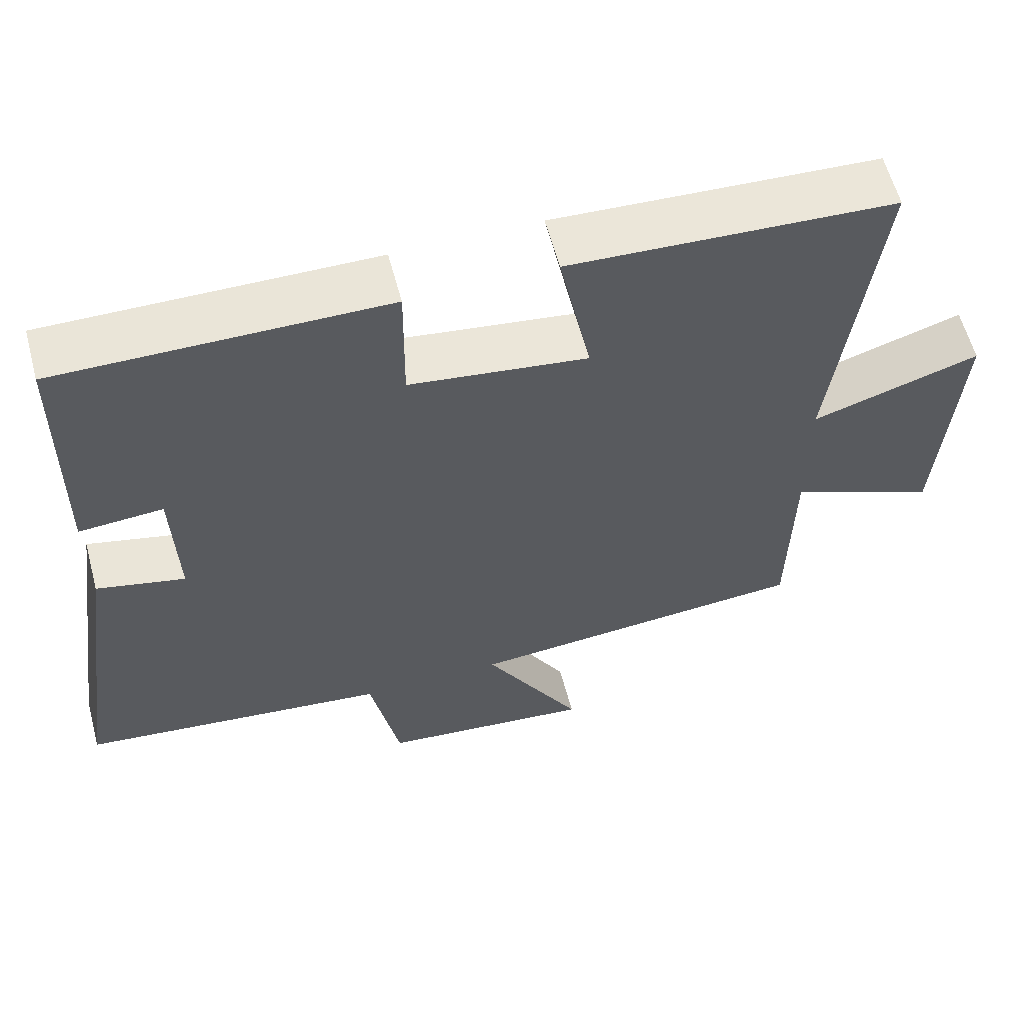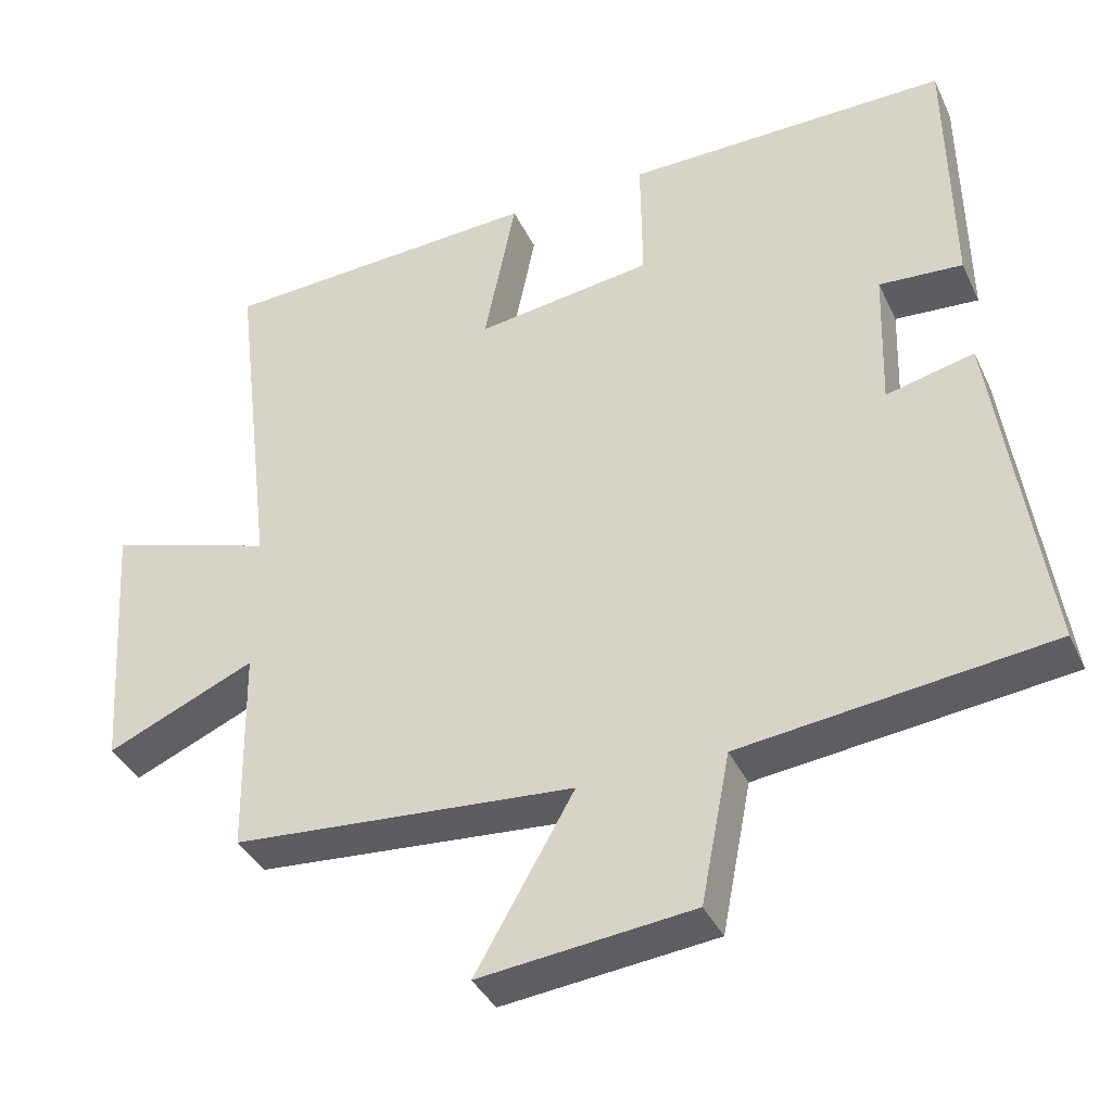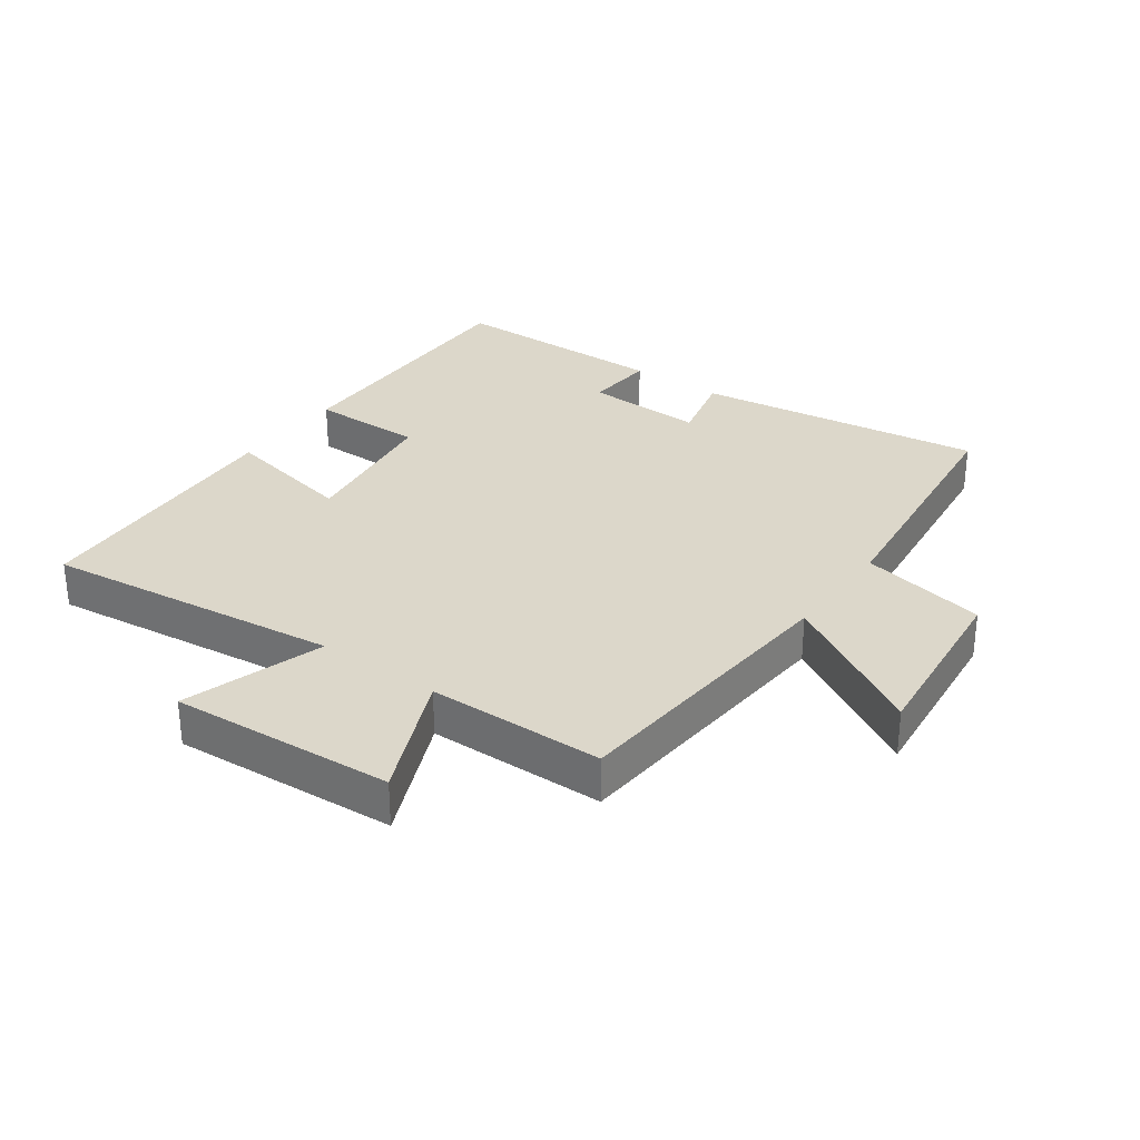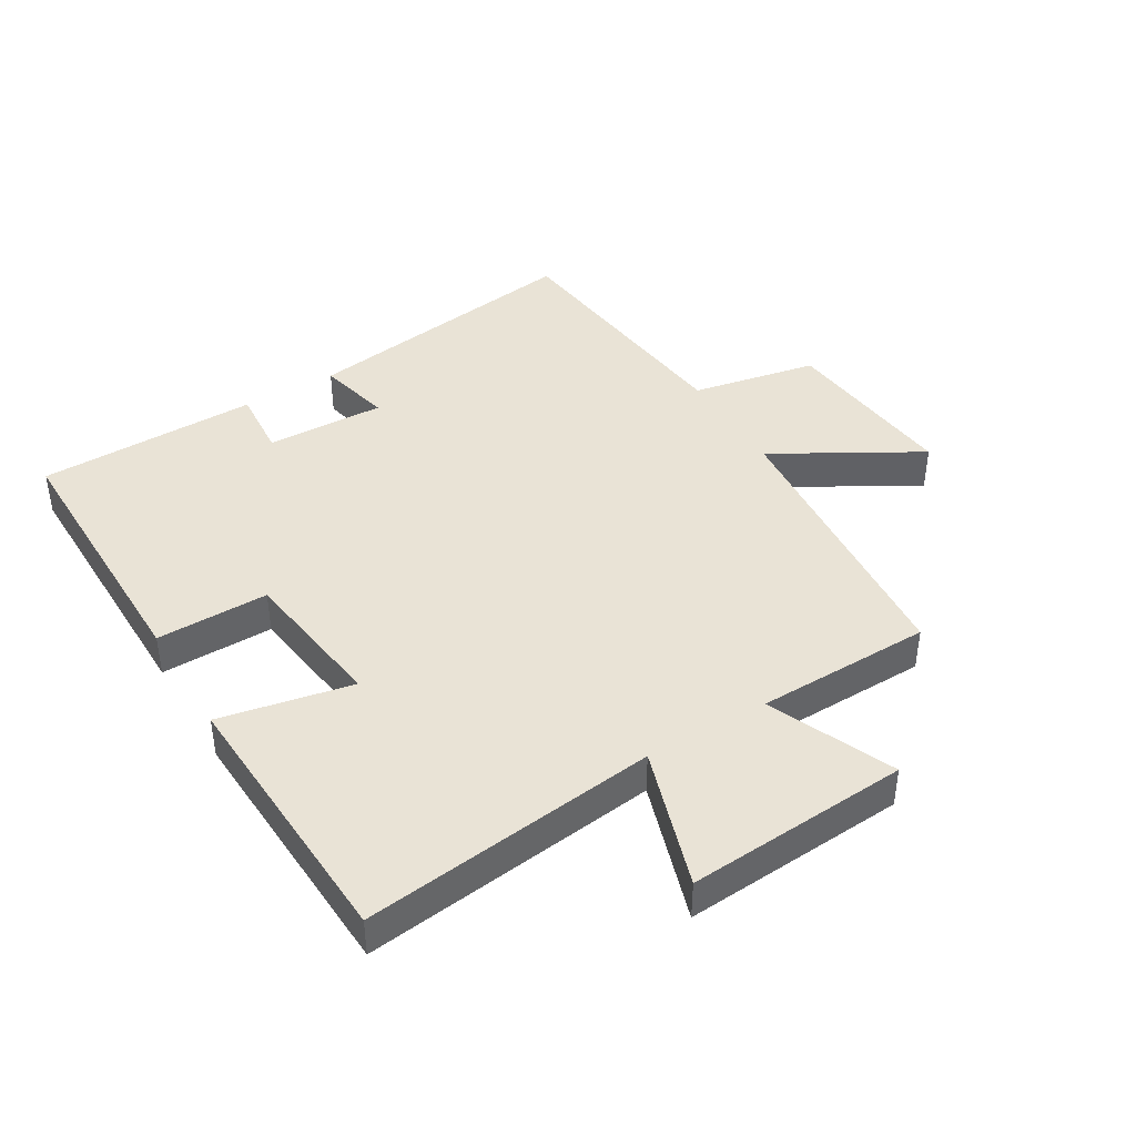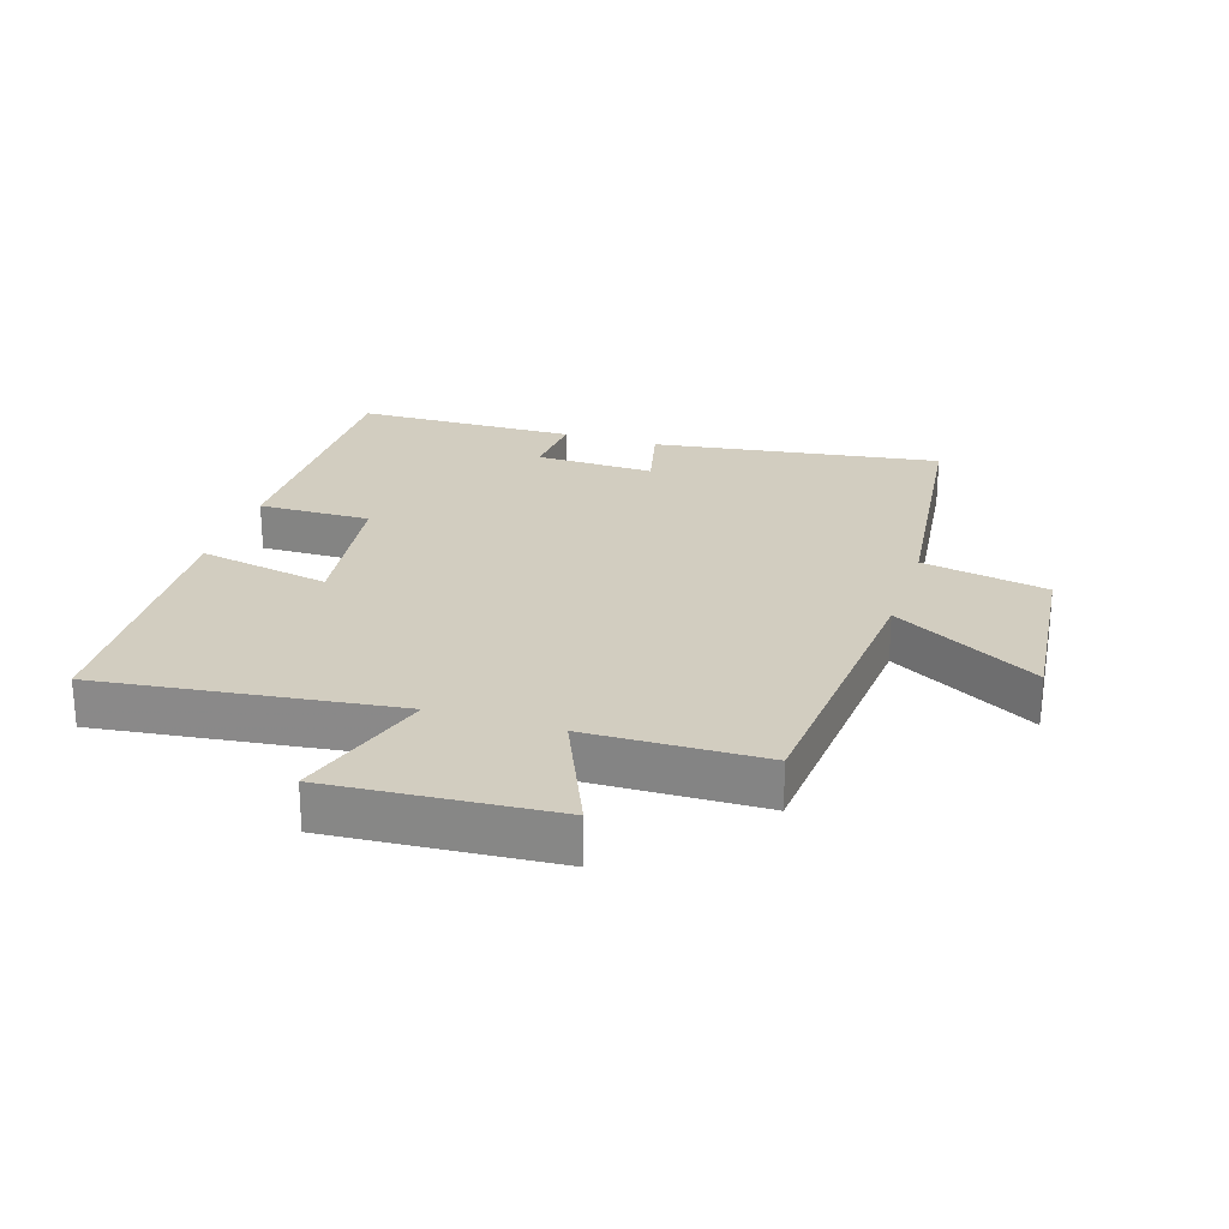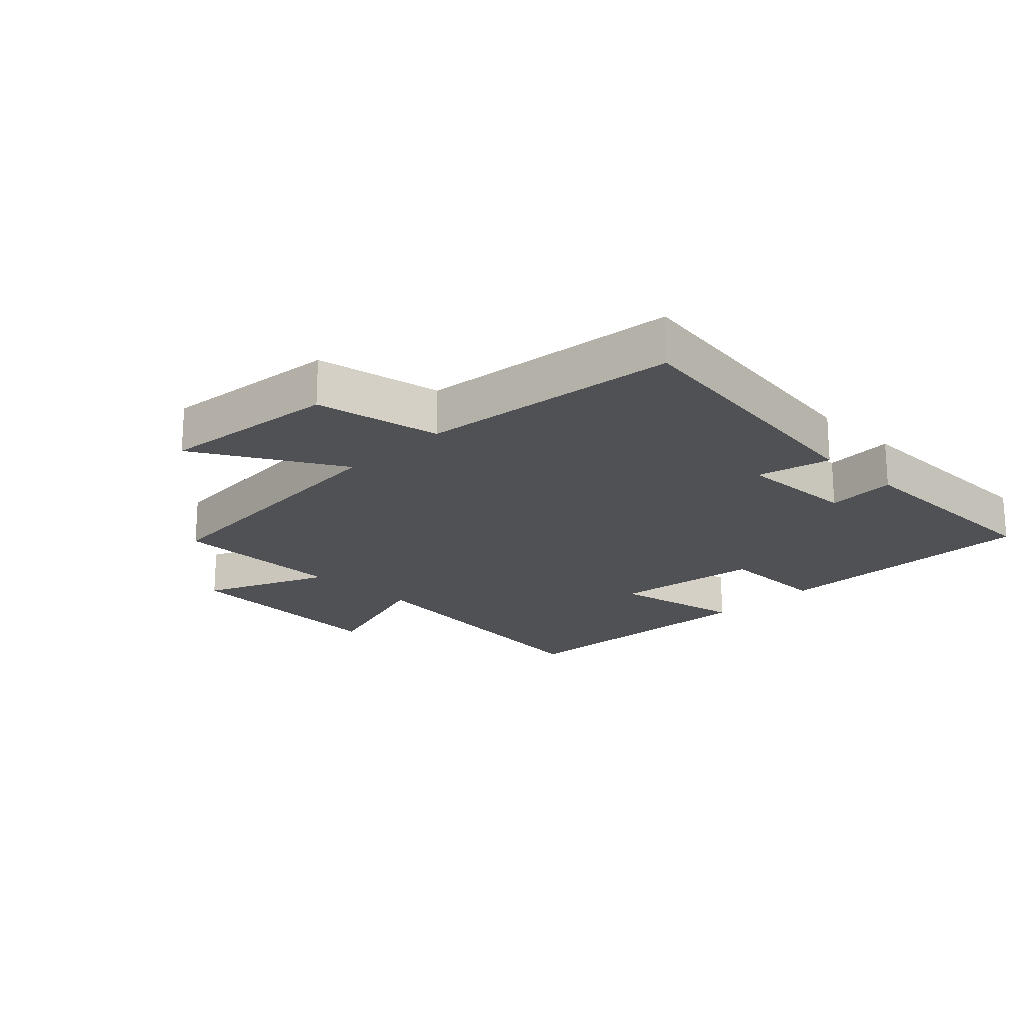
<metadata>
{"format":"obj","ext":"obj","renderer":"f3d","projection":"perspective","resolution":1024,"background":"white","views":[{"elev":59.9,"azim":-15.0,"up":"+Z"},{"elev":-38.3,"azim":-156.8,"up":"+Z"},{"elev":30.7,"azim":125.8,"up":"+Y"},{"elev":42.1,"azim":59.2,"up":"+Y"},{"elev":24.7,"azim":107.6,"up":"+Y"},{"elev":-19.9,"azim":-134.7,"up":"+Y"}]}
</metadata>
<code>
v 0.557 0.07 0.478
v 0.5 0.07 0.011
v 0.722 0.07 0.081
v 0.698 0.07 -0.271
v 0.5 0.07 -0.185
v 0.495 0.07 -0.463
v 0.038 0.07 -0.5
v 0.169 0.07 -0.729
v -0.115 0.07 -0.699
v -0.154 0.07 -0.5
v -0.565 0.07 -0.452
v -0.5 0.07 0.002
v -0.383 0.07 -0.026
v -0.389 0.07 0.162
v -0.5 0.07 0.154
v -0.495 0.07 0.504
v -0.064 0.07 0.5
v -0.066 0.07 0.322
v 0.17 0.07 0.29
v 0.128 0.07 0.5
v 0.557 0 0.478
v 0.5 0 0.011
v 0.722 0 0.081
v 0.698 0 -0.271
v 0.5 0 -0.185
v 0.495 0 -0.463
v 0.038 0 -0.5
v 0.169 0 -0.729
v -0.115 0 -0.699
v -0.154 0 -0.5
v -0.565 0 -0.452
v -0.5 0 0.002
v -0.383 0 -0.026
v -0.389 0 0.162
v -0.5 0 0.154
v -0.495 0 0.504
v -0.064 0 0.5
v -0.066 0 0.322
v 0.17 0 0.29
v 0.128 0 0.5
f 19 20 1 2
f 18 19 2
f 15 16 17 18
f 14 15 18
f 13 14 18 2
f 10 11 12 13
f 10 13 2
f 7 8 9 10
f 5 6 7 10
f 5 10 2 3
f 3 4 5
f 22 21 40 39
f 22 39 38
f 38 37 36 35
f 38 35 34
f 22 38 34 33
f 33 32 31 30
f 22 33 30
f 30 29 28 27
f 30 27 26 25
f 23 22 30 25
f 25 24 23
f 1 21 22 2
f 2 22 23 3
f 3 23 24 4
f 4 24 25 5
f 5 25 26 6
f 6 26 27 7
f 7 27 28 8
f 8 28 29 9
f 9 29 30 10
f 10 30 31 11
f 11 31 32 12
f 12 32 33 13
f 13 33 34 14
f 14 34 35 15
f 15 35 36 16
f 16 36 37 17
f 17 37 38 18
f 18 38 39 19
f 19 39 40 20
f 20 40 21 1

</code>
